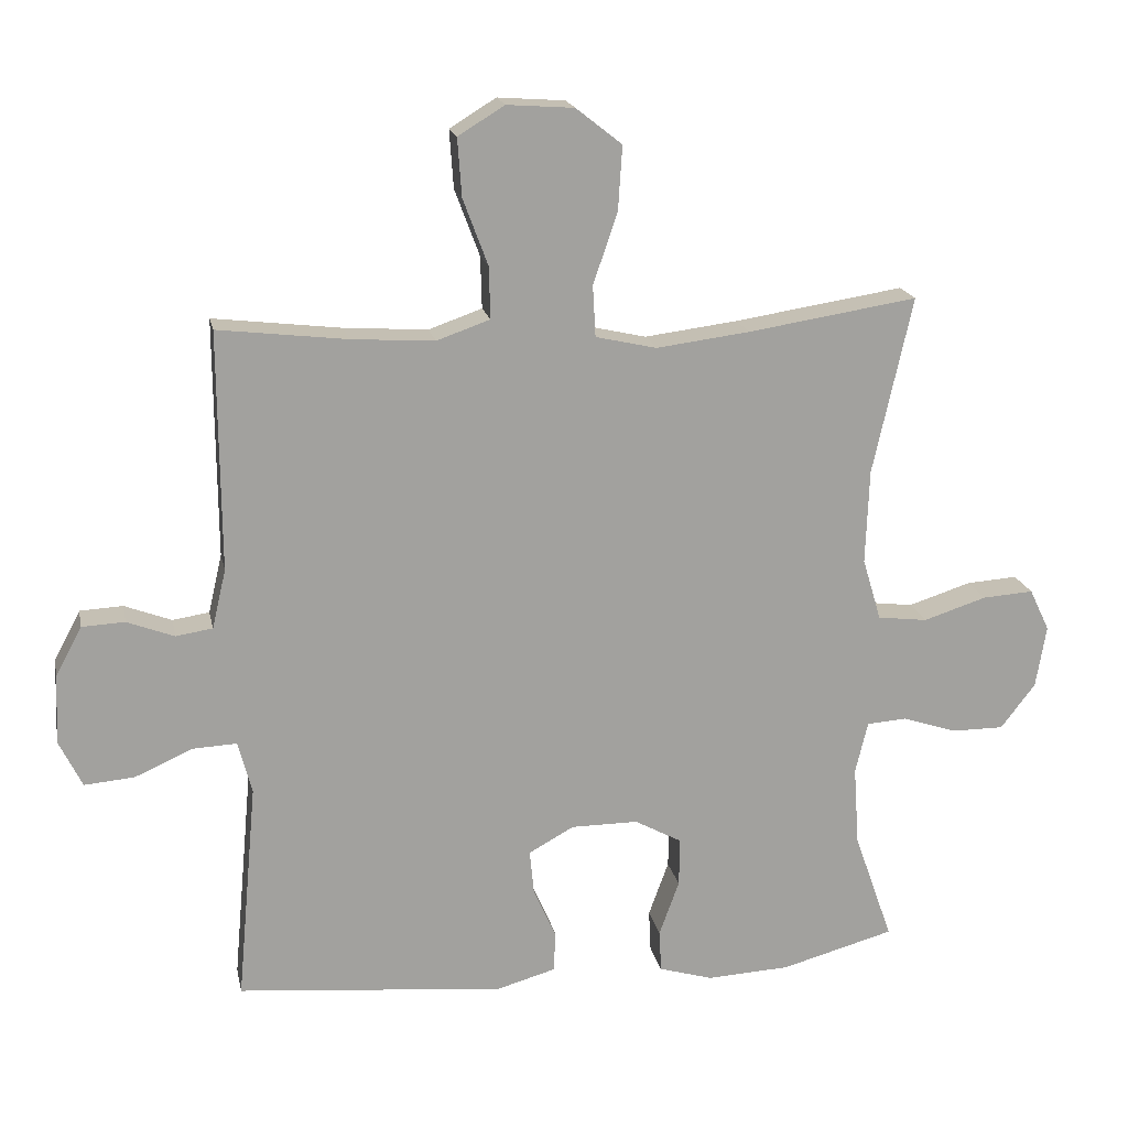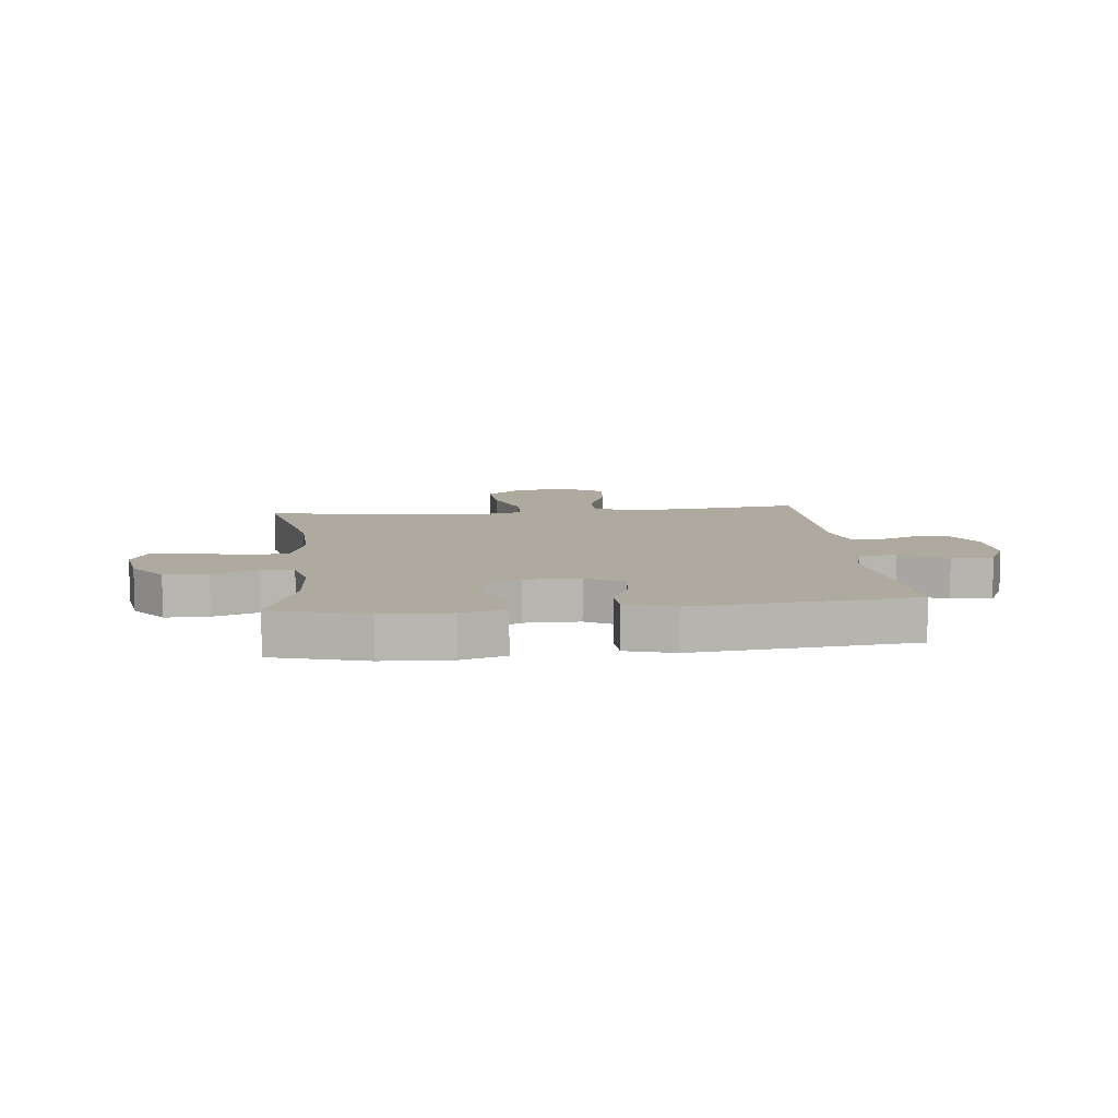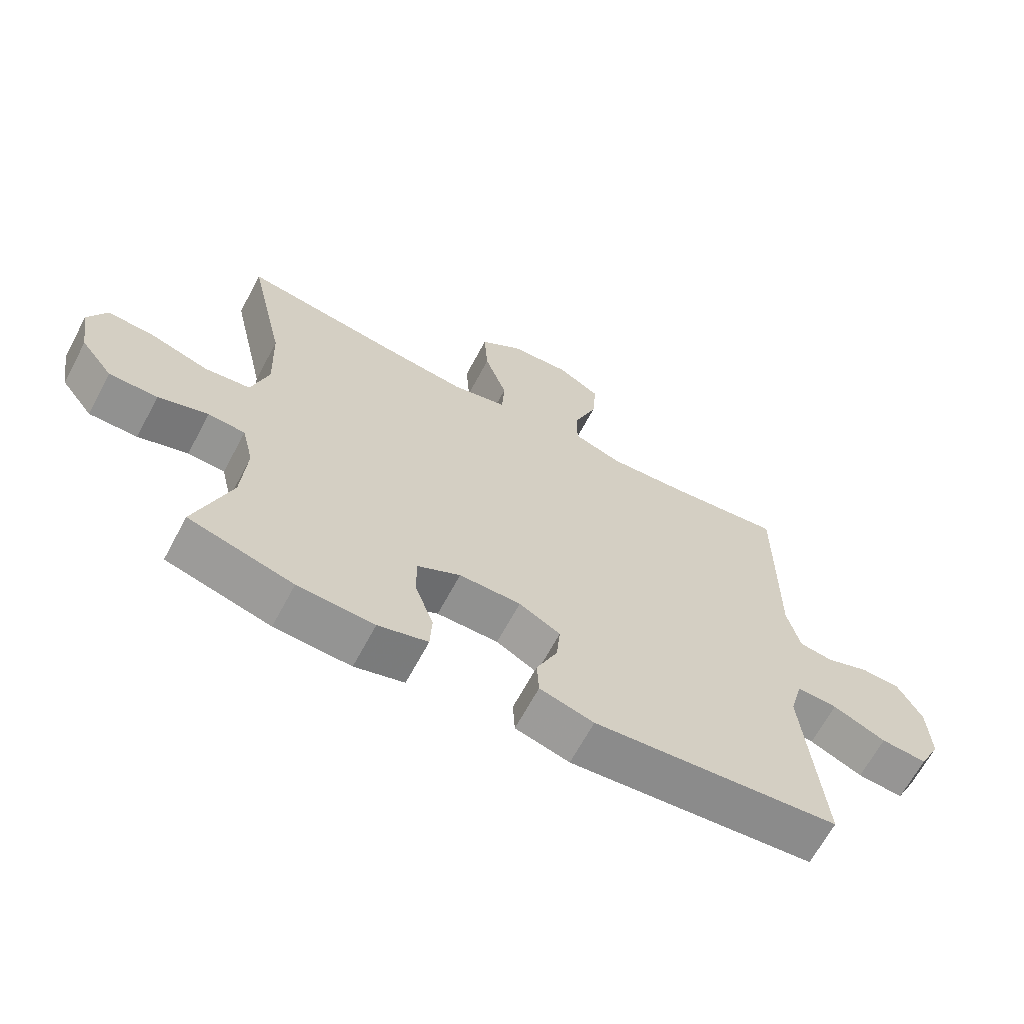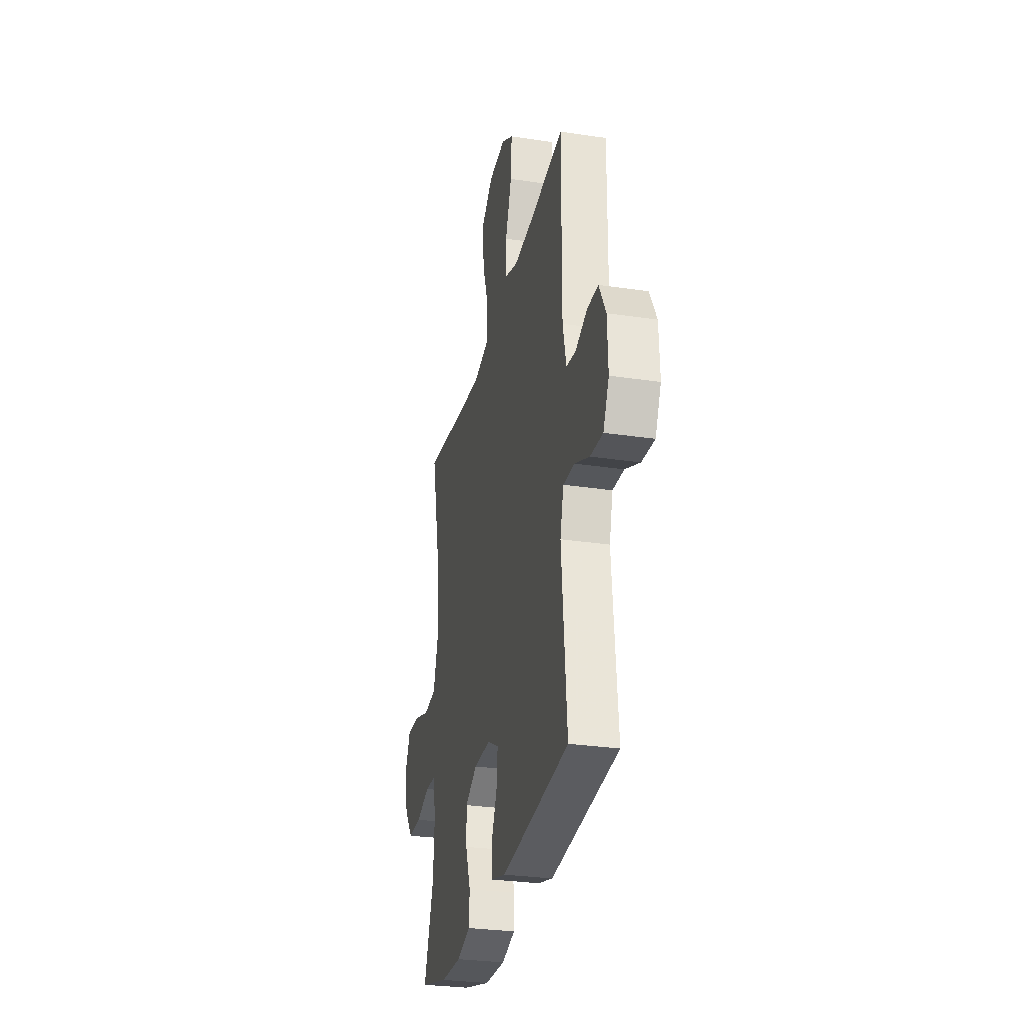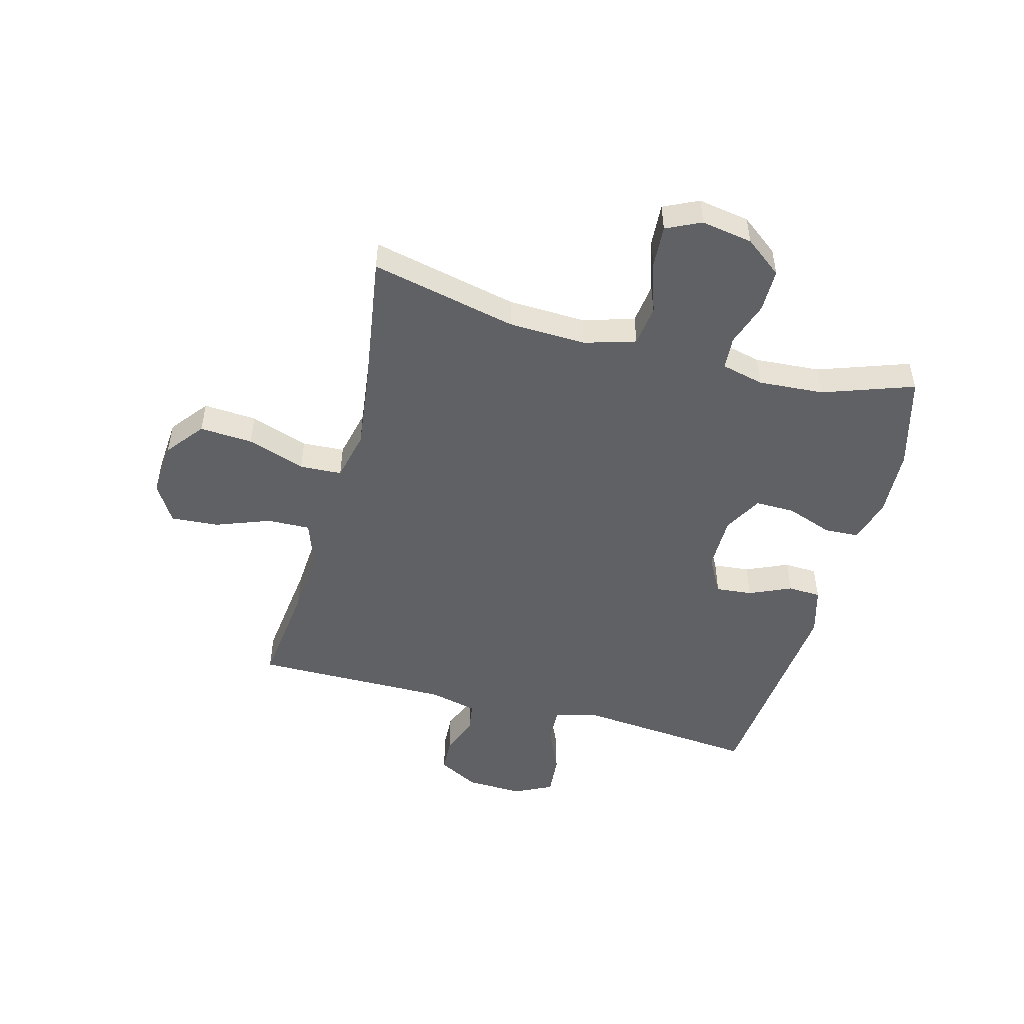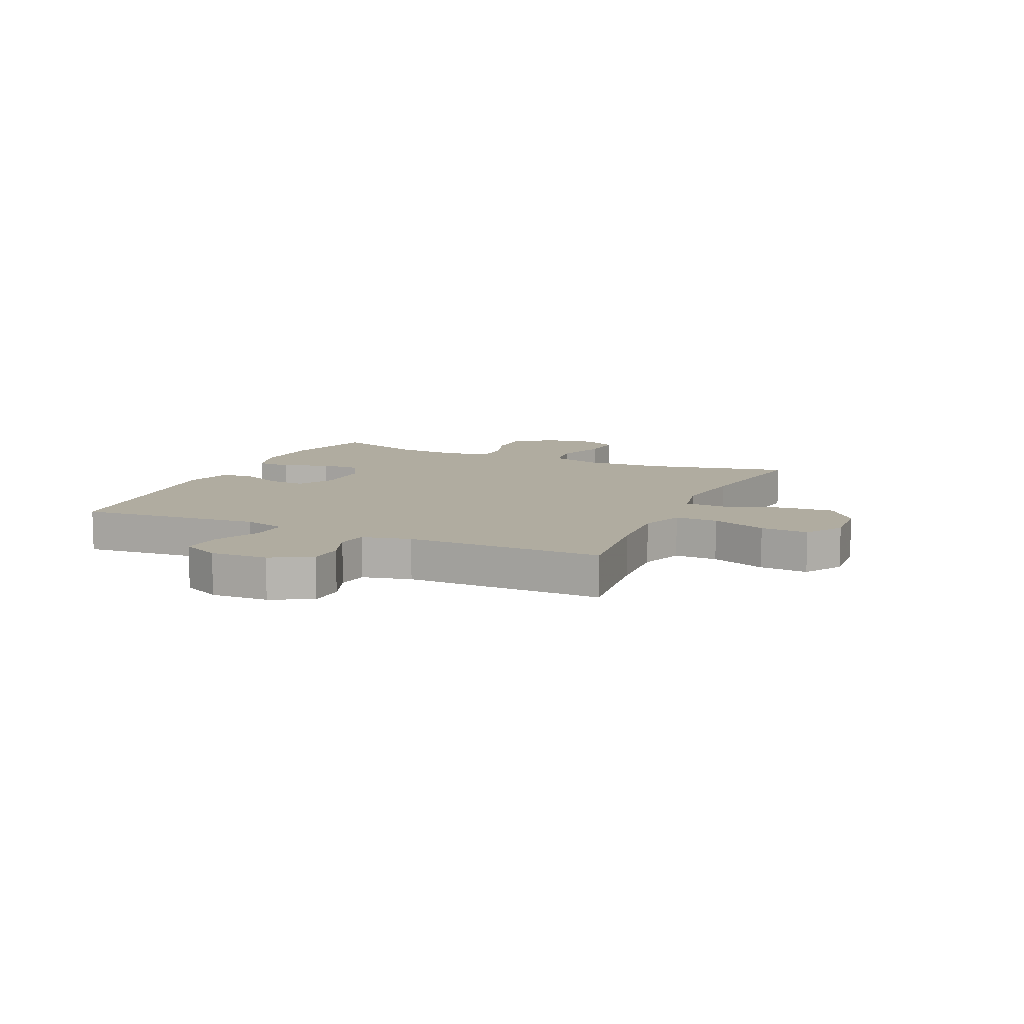
<metadata>
{"format":"obj","ext":"obj","renderer":"f3d","projection":"perspective","resolution":1024,"background":"white","views":[{"elev":18.2,"azim":-11.4,"up":"+Z"},{"elev":9.4,"azim":173.8,"up":"+Y"},{"elev":-66.0,"azim":151.9,"up":"+Z"},{"elev":-29.4,"azim":-102.5,"up":"+Z"},{"elev":-49.6,"azim":75.0,"up":"+Y"},{"elev":10.0,"azim":-65.7,"up":"+Y"}]}
</metadata>
<code>
v -0.5 0.07 -0.5
v -0.482 0.07 -0.303
v -0.471 0.07 -0.182
v -0.491 0.07 -0.107
v -0.555 0.07 -0.11
v -0.638 0.07 -0.147
v -0.71 0.07 -0.153
v -0.743 0.07 -0.086
v -0.739 0.07 0.014
v -0.701 0.07 0.085
v -0.639 0.07 0.088
v -0.571 0.07 0.062
v -0.518 0.07 0.07
v -0.498 0.07 0.155
v -0.5 0.07 0.5
v -0.315 0.07 0.478
v -0.194 0.07 0.47
v -0.117 0.07 0.497
v -0.119 0.07 0.572
v -0.155 0.07 0.668
v -0.161 0.07 0.752
v -0.094 0.07 0.793
v 0.003 0.07 0.786
v 0.069 0.07 0.734
v 0.063 0.07 0.641
v 0.028 0.07 0.539
v 0.032 0.07 0.465
v 0.12 0.07 0.445
v 0.255 0.07 0.462
v 0.5 0.07 0.5
v 0.443 0.07 0.244
v 0.438 0.07 0.108
v 0.465 0.07 0.018
v 0.537 0.07 0.009
v 0.628 0.07 0.038
v 0.702 0.07 0.043
v 0.731 0.07 -0.018
v 0.716 0.07 -0.108
v 0.666 0.07 -0.173
v 0.59 0.07 -0.173
v 0.512 0.07 -0.147
v 0.454 0.07 -0.151
v 0.436 0.07 -0.226
v 0.444 0.07 -0.341
v 0.5 0.07 -0.5
v 0.336 0.07 -0.545
v 0.216 0.07 -0.551
v 0.138 0.07 -0.528
v 0.135 0.07 -0.467
v 0.164 0.07 -0.387
v 0.165 0.07 -0.317
v 0.097 0.07 -0.28
v 0 0.07 -0.28
v -0.065 0.07 -0.316
v -0.059 0.07 -0.38
v -0.026 0.07 -0.454
v -0.029 0.07 -0.512
v -0.114 0.07 -0.536
v -0.5 0 -0.5
v -0.482 0 -0.303
v -0.471 0 -0.182
v -0.491 0 -0.107
v -0.555 0 -0.11
v -0.638 0 -0.147
v -0.71 0 -0.153
v -0.743 0 -0.086
v -0.739 0 0.014
v -0.701 0 0.085
v -0.639 0 0.088
v -0.571 0 0.062
v -0.518 0 0.07
v -0.498 0 0.155
v -0.5 0 0.5
v -0.315 0 0.478
v -0.194 0 0.47
v -0.117 0 0.497
v -0.119 0 0.572
v -0.155 0 0.668
v -0.161 0 0.752
v -0.094 0 0.793
v 0.003 0 0.786
v 0.069 0 0.734
v 0.063 0 0.641
v 0.028 0 0.539
v 0.032 0 0.465
v 0.12 0 0.445
v 0.255 0 0.462
v 0.5 0 0.5
v 0.443 0 0.244
v 0.438 0 0.108
v 0.465 0 0.018
v 0.537 0 0.009
v 0.628 0 0.038
v 0.702 0 0.043
v 0.731 0 -0.018
v 0.716 0 -0.108
v 0.666 0 -0.173
v 0.59 0 -0.173
v 0.512 0 -0.147
v 0.454 0 -0.151
v 0.436 0 -0.226
v 0.444 0 -0.341
v 0.5 0 -0.5
v 0.336 0 -0.545
v 0.216 0 -0.551
v 0.138 0 -0.528
v 0.135 0 -0.467
v 0.164 0 -0.387
v 0.165 0 -0.317
v 0.097 0 -0.28
v 0 0 -0.28
v -0.065 0 -0.316
v -0.059 0 -0.38
v -0.026 0 -0.454
v -0.029 0 -0.512
v -0.114 0 -0.536
f 58 1 2
f 57 58 2
f 56 57 2
f 55 56 2
f 54 55 2 3
f 53 54 3 4
f 52 53 4
f 48 49 50
f 47 48 50
f 46 47 50
f 45 46 50
f 44 45 50
f 43 44 50 51
f 42 43 51 52
f 39 40 41
f 38 39 41
f 37 38 41
f 36 37 41
f 35 36 41
f 34 35 41
f 33 34 41 42
f 42 52 4
f 33 42 4
f 32 33 4
f 29 30 31
f 32 4 5
f 31 32 5
f 29 31 5
f 28 29 5
f 24 25 26
f 23 24 26
f 22 23 26
f 21 22 26
f 20 21 26
f 19 20 26
f 18 19 26 27
f 28 5 6
f 27 28 6
f 18 27 6
f 17 18 6
f 14 15 16
f 13 14 16 17
f 10 11 12
f 9 10 12
f 8 9 12
f 7 8 12
f 6 7 12
f 6 12 13
f 6 13 17
f 60 59 116
f 60 116 115
f 60 115 114
f 60 114 113
f 61 60 113 112
f 62 61 112 111
f 62 111 110
f 108 107 106
f 108 106 105
f 108 105 104
f 108 104 103
f 108 103 102
f 109 108 102 101
f 110 109 101 100
f 99 98 97
f 99 97 96
f 99 96 95
f 99 95 94
f 99 94 93
f 99 93 92
f 100 99 92 91
f 62 110 100
f 62 100 91
f 62 91 90
f 89 88 87
f 63 62 90
f 63 90 89
f 63 89 87
f 63 87 86
f 84 83 82
f 84 82 81
f 84 81 80
f 84 80 79
f 84 79 78
f 84 78 77
f 85 84 77 76
f 64 63 86
f 64 86 85
f 64 85 76
f 64 76 75
f 74 73 72
f 75 74 72 71
f 70 69 68
f 70 68 67
f 70 67 66
f 70 66 65
f 70 65 64
f 71 70 64
f 75 71 64
f 1 59 60 2
f 2 60 61 3
f 3 61 62 4
f 4 62 63 5
f 5 63 64 6
f 6 64 65 7
f 7 65 66 8
f 8 66 67 9
f 9 67 68 10
f 10 68 69 11
f 11 69 70 12
f 12 70 71 13
f 13 71 72 14
f 14 72 73 15
f 15 73 74 16
f 16 74 75 17
f 17 75 76 18
f 18 76 77 19
f 19 77 78 20
f 20 78 79 21
f 21 79 80 22
f 22 80 81 23
f 23 81 82 24
f 24 82 83 25
f 25 83 84 26
f 26 84 85 27
f 27 85 86 28
f 28 86 87 29
f 29 87 88 30
f 30 88 89 31
f 31 89 90 32
f 32 90 91 33
f 33 91 92 34
f 34 92 93 35
f 35 93 94 36
f 36 94 95 37
f 37 95 96 38
f 38 96 97 39
f 39 97 98 40
f 40 98 99 41
f 41 99 100 42
f 42 100 101 43
f 43 101 102 44
f 44 102 103 45
f 45 103 104 46
f 46 104 105 47
f 47 105 106 48
f 48 106 107 49
f 49 107 108 50
f 50 108 109 51
f 51 109 110 52
f 52 110 111 53
f 53 111 112 54
f 54 112 113 55
f 55 113 114 56
f 56 114 115 57
f 57 115 116 58
f 58 116 59 1

</code>
